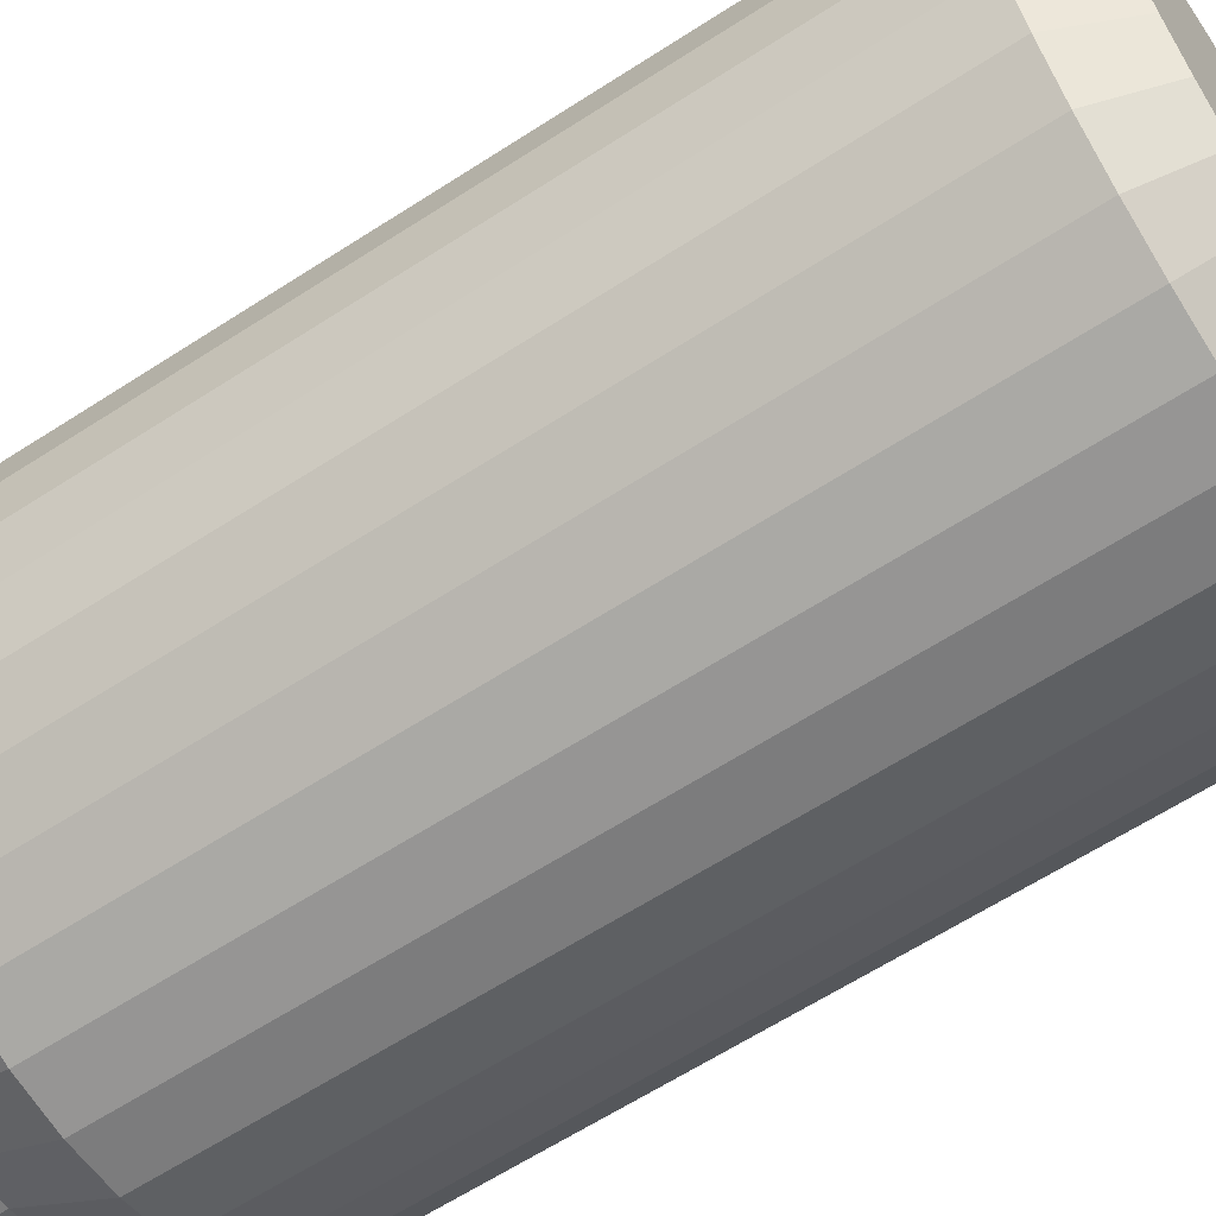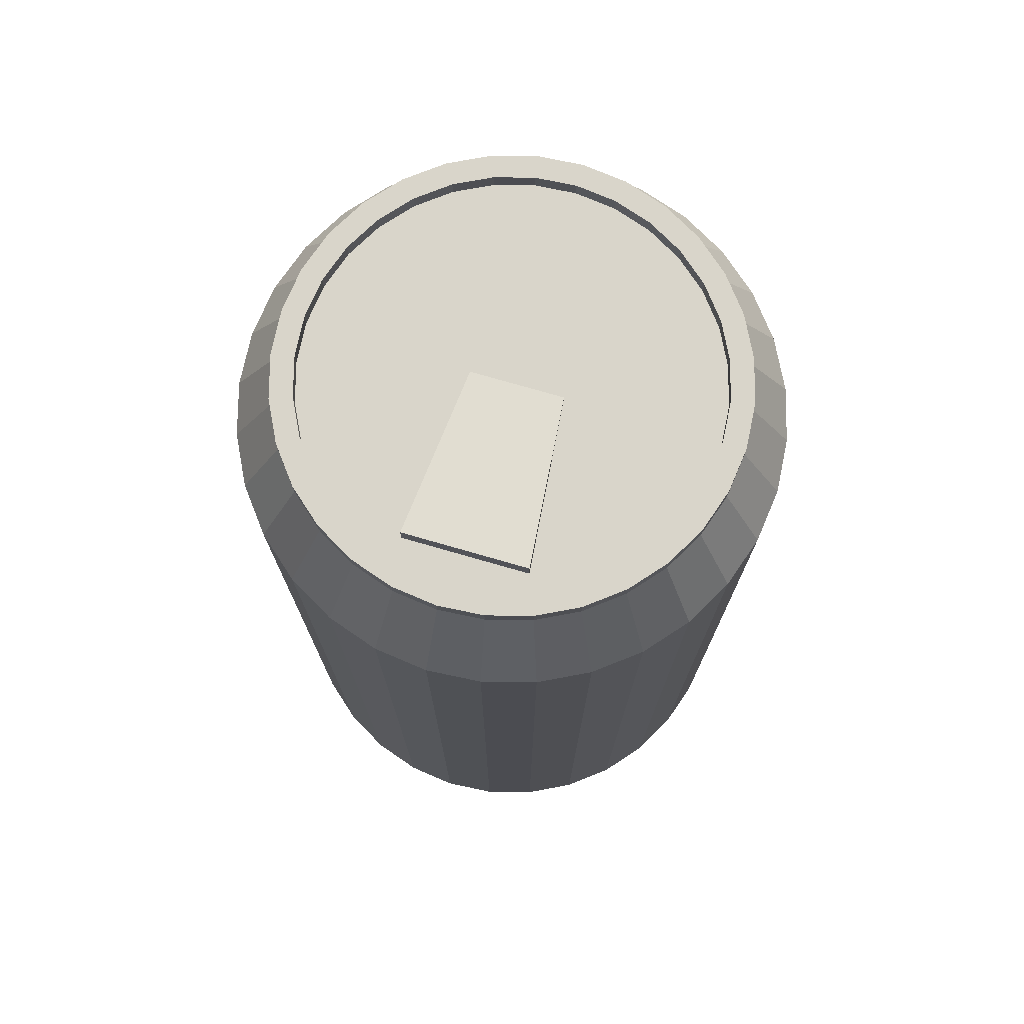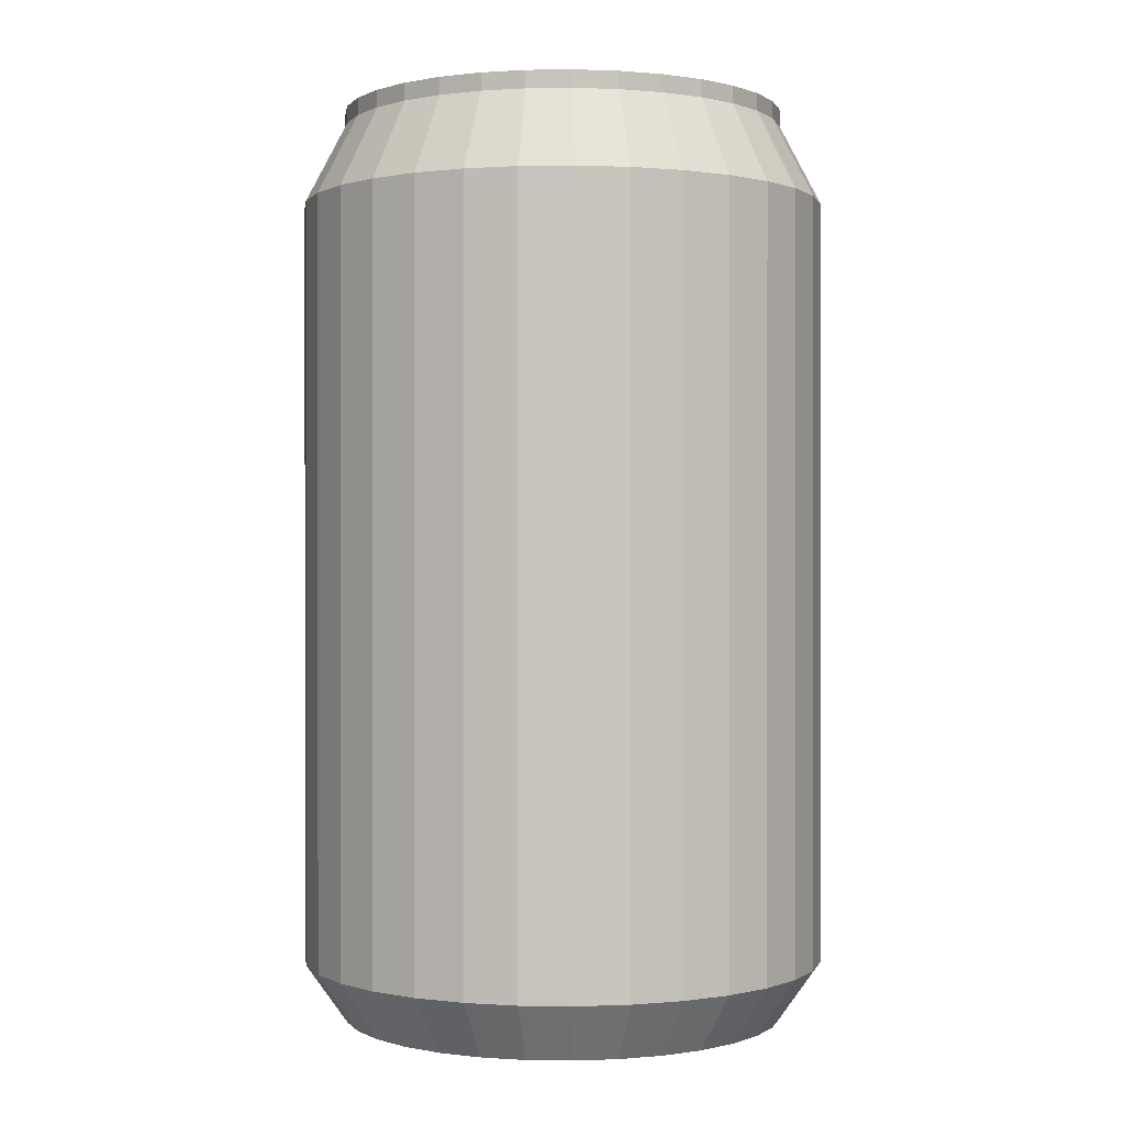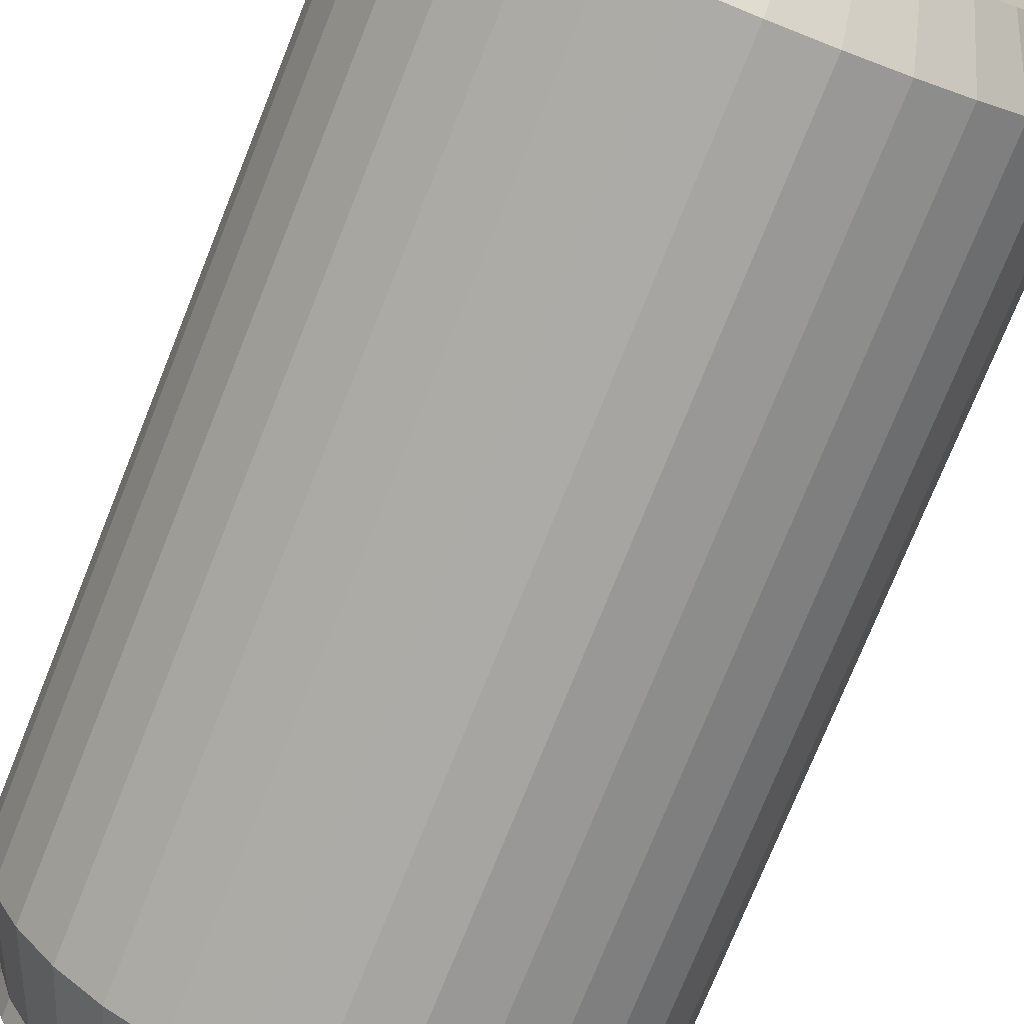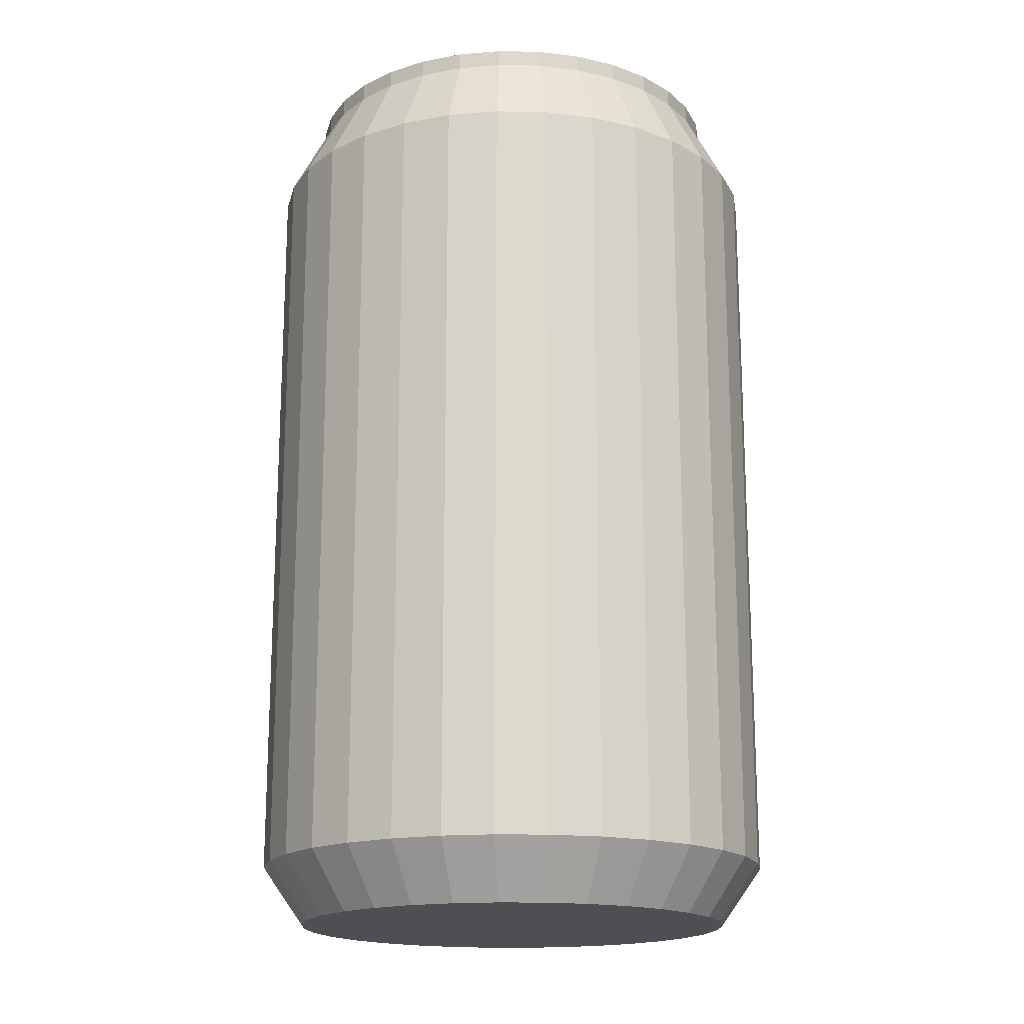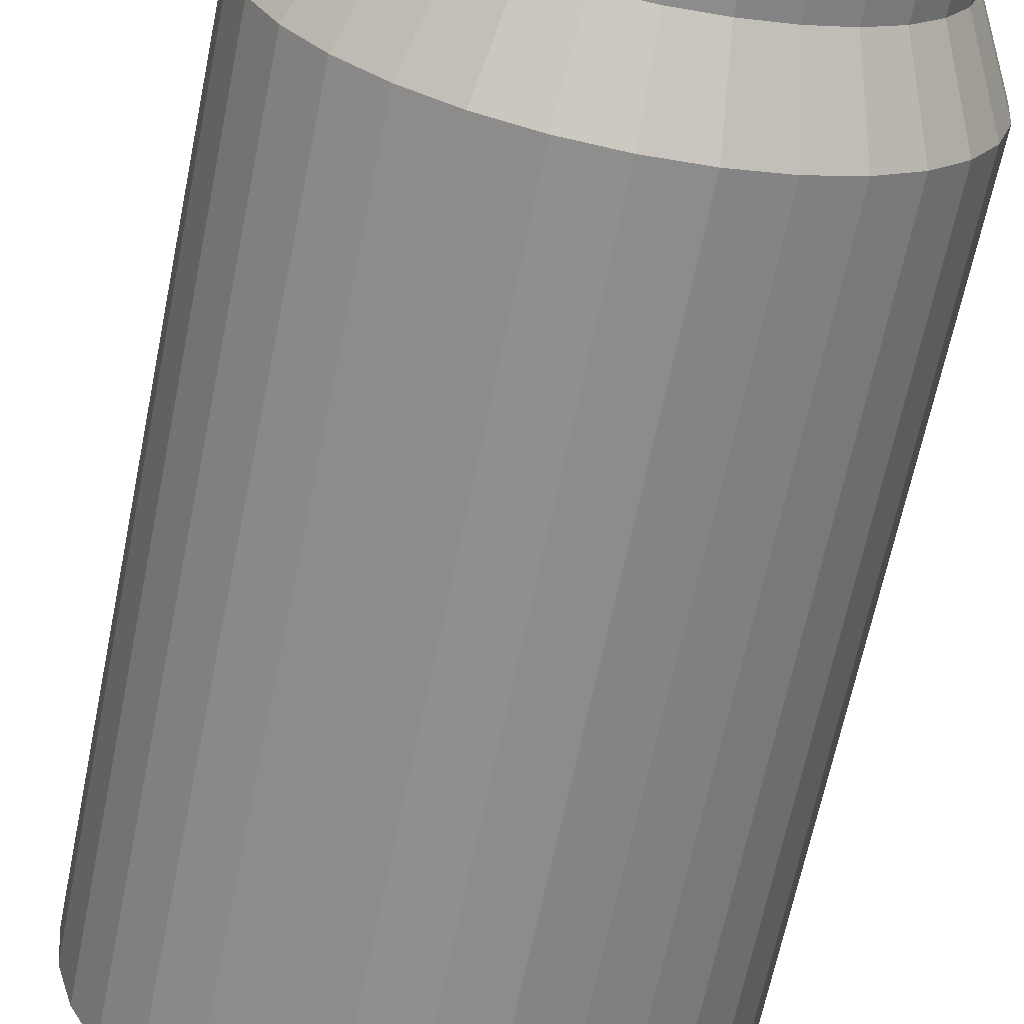
<metadata>
{"format":"obj","ext":"obj","renderer":"f3d","projection":"perspective","resolution":1024,"background":"white","views":[{"elev":-63.3,"azim":-56.8,"up":"+Z"},{"elev":74.6,"azim":-38.7,"up":"+Y"},{"elev":0.2,"azim":-114.9,"up":"+Y"},{"elev":-75.3,"azim":-21.9,"up":"+Z"},{"elev":-17.6,"azim":-7.7,"up":"+Y"},{"elev":-65.0,"azim":168.5,"up":"+Z"}]}
</metadata>
<code>
o Cylinder
v 0 0.229 -1
v 0 3.131 -1
v 0.1951 0.229 -0.9808
v 0.1951 3.131 -0.9808
v 0.3827 0.229 -0.9239
v 0.3827 3.131 -0.9239
v 0.5556 0.229 -0.8315
v 0.5556 3.131 -0.8315
v 0.7071 0.229 -0.7071
v 0.7071 3.131 -0.7071
v 0.8315 0.229 -0.5556
v 0.8315 3.131 -0.5556
v 0.9239 0.229 -0.3827
v 0.9239 3.131 -0.3827
v 0.9808 0.229 -0.1951
v 0.9808 3.131 -0.1951
v 1 0.229 -0
v 1 3.131 -0
v 0.9808 0.229 0.1951
v 0.9808 3.131 0.1951
v 0.9239 0.229 0.3827
v 0.9239 3.131 0.3827
v 0.8315 0.229 0.5556
v 0.8315 3.131 0.5556
v 0.7071 0.229 0.7071
v 0.7071 3.131 0.7071
v 0.5556 0.229 0.8315
v 0.5556 3.131 0.8315
v 0.3827 0.229 0.9239
v 0.3827 3.131 0.9239
v 0.1951 0.229 0.9808
v 0.1951 3.131 0.9808
v -0 0.229 1
v -0 3.131 1
v -0.1951 0.229 0.9808
v -0.1951 3.131 0.9808
v -0.3827 0.229 0.9239
v -0.3827 3.131 0.9239
v -0.5556 0.229 0.8315
v -0.5556 3.131 0.8315
v -0.7071 0.229 0.7071
v -0.7071 3.131 0.7071
v -0.8315 0.229 0.5556
v -0.8315 3.131 0.5556
v -0.9239 0.229 0.3827
v -0.9239 3.131 0.3827
v -0.9808 0.229 0.1951
v -0.9808 3.131 0.1951
v -1 0.229 -1e-06
v -1 3.131 -1e-06
v -0.9808 0.229 -0.1951
v -0.9808 3.131 -0.1951
v -0.9239 0.229 -0.3827
v -0.9239 3.131 -0.3827
v -0.8315 0.229 -0.5556
v -0.8315 3.131 -0.5556
v -0.7071 0.229 -0.7071
v -0.7071 3.131 -0.7071
v -0.5556 0.229 -0.8315
v -0.5556 3.131 -0.8315
v -0.3827 0.229 -0.9239
v -0.3827 3.131 -0.9239
v -0.1951 0.229 -0.9808
v -0.1951 3.131 -0.9808
v 0 0.006049 -0.8428
v 0.1644 0.006049 -0.8266
v 0.1644 3.431 -0.8266
v 0 3.431 -0.8428
v 0.3225 0.006049 -0.7787
v 0.3225 3.431 -0.7787
v 0.4682 0.006049 -0.7008
v 0.4682 3.431 -0.7008
v 0.596 0.006049 -0.596
v 0.596 3.431 -0.596
v 0.7008 0.006049 -0.4682
v 0.7008 3.431 -0.4682
v 0.7787 0.006049 -0.3225
v 0.7787 3.431 -0.3225
v 0.8266 0.006049 -0.1644
v 0.8266 3.431 -0.1644
v 0.8428 0.006049 -0
v 0.8428 3.431 -0
v 0.8266 0.006049 0.1644
v 0.8266 3.431 0.1644
v 0.7787 0.006049 0.3225
v 0.7787 3.431 0.3225
v 0.7008 0.006049 0.4682
v 0.7008 3.431 0.4682
v 0.596 0.006049 0.596
v 0.596 3.431 0.596
v 0.4682 0.006049 0.7008
v 0.4682 3.431 0.7008
v 0.3225 0.006049 0.7787
v 0.3225 3.431 0.7787
v 0.1644 0.006049 0.8266
v 0.1644 3.431 0.8266
v -0 0.006049 0.8428
v -0 3.431 0.8428
v -0.1644 0.006049 0.8266
v -0.1644 3.431 0.8266
v -0.3225 0.006049 0.7787
v -0.3225 3.431 0.7787
v -0.4682 0.006049 0.7008
v -0.4682 3.431 0.7008
v -0.596 0.006049 0.596
v -0.596 3.431 0.596
v -0.7008 0.006049 0.4682
v -0.7008 3.431 0.4682
v -0.7787 0.006049 0.3225
v -0.7787 3.431 0.3225
v -0.8266 0.006049 0.1644
v -0.8266 3.431 0.1644
v -0.8428 0.006049 -1e-06
v -0.8428 3.431 -1e-06
v -0.8266 0.006049 -0.1644
v -0.8266 3.431 -0.1644
v -0.7787 0.006049 -0.3225
v -0.7787 3.431 -0.3225
v -0.7008 0.006049 -0.4682
v -0.7008 3.431 -0.4682
v -0.596 0.006049 -0.596
v -0.596 3.431 -0.596
v -0.4682 0.006049 -0.7008
v -0.4682 3.431 -0.7008
v -0.3225 0.006049 -0.7787
v -0.3225 3.431 -0.7787
v -0.1644 0.006049 -0.8266
v -0.1644 3.431 -0.8266
v 0.148 3.431 -0.7442
v 0 3.431 -0.7587
v 0.2904 3.431 -0.701
v 0.4215 3.431 -0.6309
v 0.5365 3.431 -0.5365
v 0.6309 3.431 -0.4215
v 0.701 3.431 -0.2904
v 0.7442 3.431 -0.148
v 0.7587 3.431 -0
v 0.7442 3.431 0.148
v 0.701 3.431 0.2904
v 0.6309 3.431 0.4215
v 0.5365 3.431 0.5365
v 0.4215 3.431 0.6309
v 0.2904 3.431 0.701
v 0.148 3.431 0.7442
v -0 3.431 0.7587
v -0.148 3.431 0.7442
v -0.2904 3.431 0.701
v -0.4215 3.431 0.6309
v -0.5365 3.431 0.5365
v -0.6309 3.431 0.4215
v -0.701 3.431 0.2904
v -0.7442 3.431 0.148
v -0.7587 3.431 -1e-06
v -0.7442 3.431 -0.148
v -0.701 3.431 -0.2904
v -0.6309 3.431 -0.4215
v -0.5365 3.431 -0.5365
v -0.4215 3.431 -0.6309
v -0.2904 3.431 -0.701
v -0.148 3.431 -0.7442
v 0.1644 3.496 -0.8266
v 0 3.496 -0.8428
v 0.3225 3.496 -0.7787
v 0.4682 3.496 -0.7008
v 0.596 3.496 -0.596
v 0.7008 3.496 -0.4682
v 0.7787 3.496 -0.3225
v 0.8266 3.496 -0.1644
v 0.8428 3.496 -0
v 0.8266 3.496 0.1644
v 0.7787 3.496 0.3225
v 0.7008 3.496 0.4682
v 0.596 3.496 0.596
v 0.4682 3.496 0.7008
v 0.3225 3.496 0.7787
v 0.1644 3.496 0.8266
v -0 3.496 0.8428
v -0.1644 3.496 0.8266
v -0.3225 3.496 0.7787
v -0.4682 3.496 0.7008
v -0.596 3.496 0.596
v -0.7008 3.496 0.4682
v -0.7787 3.496 0.3225
v -0.8266 3.496 0.1644
v -0.8428 3.496 -1e-06
v -0.8266 3.496 -0.1644
v -0.7787 3.496 -0.3225
v -0.7008 3.496 -0.4682
v -0.596 3.496 -0.596
v -0.4682 3.496 -0.7008
v -0.3225 3.496 -0.7787
v -0.1644 3.496 -0.8266
v 0.148 3.496 -0.7442
v 0 3.496 -0.7587
v 0.2904 3.496 -0.701
v 0.4215 3.496 -0.6309
v 0.5365 3.496 -0.5365
v 0.6309 3.496 -0.4215
v 0.701 3.496 -0.2904
v 0.7442 3.496 -0.148
v 0.7587 3.496 -0
v 0.7442 3.496 0.148
v 0.701 3.496 0.2904
v 0.6309 3.496 0.4215
v 0.5365 3.496 0.5365
v 0.4215 3.496 0.6309
v 0.2904 3.496 0.701
v 0.148 3.496 0.7442
v -0 3.496 0.7587
v -0.148 3.496 0.7442
v -0.2904 3.496 0.701
v -0.4215 3.496 0.6309
v -0.5365 3.496 0.5365
v -0.6309 3.496 0.4215
v -0.701 3.496 0.2904
v -0.7442 3.496 0.148
v -0.7587 3.496 -1e-06
v -0.7442 3.496 -0.148
v -0.701 3.496 -0.2904
v -0.6309 3.496 -0.4215
v -0.5365 3.496 -0.5365
v -0.4215 3.496 -0.6309
v -0.2904 3.496 -0.701
v -0.148 3.496 -0.7442
v -0.379 3.436 0.567
v -0.379 3.509 0.5673
v -0.6409 3.438 0.1957
v -0.6409 3.51 0.1959
v 0.1082 3.392 0.1536
v 0.1082 3.446 0.1538
v -0.08799 3.393 -0.1246
v -0.08799 3.448 -0.1244
f 1 2 4 3
f 3 4 6 5
f 5 6 8 7
f 7 8 10 9
f 9 10 12 11
f 11 12 14 13
f 13 14 16 15
f 15 16 18 17
f 17 18 20 19
f 19 20 22 21
f 21 22 24 23
f 23 24 26 25
f 25 26 28 27
f 27 28 30 29
f 29 30 32 31
f 31 32 34 33
f 33 34 36 35
f 35 36 38 37
f 37 38 40 39
f 39 40 42 41
f 41 42 44 43
f 43 44 46 45
f 45 46 48 47
f 47 48 50 49
f 49 50 52 51
f 51 52 54 53
f 53 54 56 55
f 55 56 58 57
f 57 58 60 59
f 59 60 62 61
f 59 61 125 123
f 61 62 64 63
f 63 64 2 1
f 26 24 88 90
f 135 136 200 199
f 65 66 69 71 73 75 77 79 81 83 85 87 89 91 93 95 97 99 101 103 105 107 109 111 113 115 117 119 121 123 125 127
f 44 42 106 108
f 7 9 73 71
f 62 60 124 126
f 25 27 91 89
f 10 8 72 74
f 43 45 109 107
f 28 26 90 92
f 61 63 127 125
f 46 44 108 110
f 9 11 75 73
f 64 62 126 128
f 27 29 93 91
f 12 10 74 76
f 45 47 111 109
f 30 28 92 94
f 63 1 65 127
f 48 46 110 112
f 11 13 77 75
f 2 64 128 68
f 29 31 95 93
f 14 12 76 78
f 47 49 113 111
f 32 30 94 96
f 50 48 112 114
f 13 15 79 77
f 31 33 97 95
f 16 14 78 80
f 49 51 115 113
f 34 32 96 98
f 52 50 114 116
f 15 17 81 79
f 33 35 99 97
f 18 16 80 82
f 51 53 117 115
f 36 34 98 100
f 54 52 116 118
f 17 19 83 81
f 35 37 101 99
f 20 18 82 84
f 1 3 66 65
f 53 55 119 117
f 38 36 100 102
f 4 2 68 67
f 56 54 118 120
f 19 21 85 83
f 37 39 103 101
f 22 20 84 86
f 55 57 121 119
f 40 38 102 104
f 3 5 69 66
f 58 56 120 122
f 21 23 87 85
f 6 4 67 70
f 39 41 105 103
f 24 22 86 88
f 57 59 123 121
f 42 40 104 106
f 5 7 71 69
f 60 58 122 124
f 23 25 89 87
f 8 6 70 72
f 41 43 107 105
f 129 130 160 159 158 157 156 155 154 153 152 151 150 149 148 147 146 145 144 143 142 141 140 139 138 137 136 135 134 133 132 131
f 70 67 161 163
f 96 94 175 176
f 122 120 188 189
f 134 135 199 198
f 160 130 194 224
f 67 68 162 161
f 133 134 198 197
f 94 92 174 175
f 159 160 224 223
f 120 118 187 188
f 132 133 197 196
f 158 159 223 222
f 131 132 196 195
f 92 90 173 174
f 157 158 222 221
f 118 116 186 187
f 129 131 195 193
f 156 157 221 220
f 130 129 193 194
f 90 88 172 173
f 155 156 220 219
f 116 114 185 186
f 154 155 219 218
f 88 86 171 172
f 153 154 218 217
f 114 112 184 185
f 152 153 217 216
f 86 84 170 171
f 151 152 216 215
f 112 110 183 184
f 150 151 215 214
f 188 187 219 220
f 168 167 199 200
f 175 174 206 207
f 182 181 213 214
f 161 162 194 193
f 189 188 220 221
f 169 168 200 201
f 176 175 207 208
f 183 182 214 215
f 163 161 193 195
f 190 189 221 222
f 170 169 201 202
f 177 176 208 209
f 184 183 215 216
f 164 163 195 196
f 191 190 222 223
f 171 170 202 203
f 178 177 209 210
f 185 184 216 217
f 165 164 196 197
f 192 191 223 224
f 172 171 203 204
f 179 178 210 211
f 186 185 217 218
f 166 165 197 198
f 162 192 224 194
f 173 172 204 205
f 180 179 211 212
f 187 186 218 219
f 167 166 198 199
f 174 173 205 206
f 181 180 212 213
f 136 137 201 200
f 124 122 189 190
f 98 96 176 177
f 72 70 163 164
f 137 138 202 201
f 138 139 203 202
f 126 124 190 191
f 100 98 177 178
f 74 72 164 165
f 139 140 204 203
f 140 141 205 204
f 128 126 191 192
f 102 100 178 179
f 76 74 165 166
f 141 142 206 205
f 142 143 207 206
f 68 128 192 162
f 104 102 179 180
f 78 76 166 167
f 143 144 208 207
f 144 145 209 208
f 106 104 180 181
f 145 146 210 209
f 80 78 167 168
f 146 147 211 210
f 108 106 181 182
f 147 148 212 211
f 82 80 168 169
f 148 149 213 212
f 110 108 182 183
f 149 150 214 213
f 84 82 169 170
f 225 226 228 227
f 227 228 232 231
f 231 232 230 229
f 229 230 226 225
f 227 231 229 225
f 232 228 226 230

</code>
